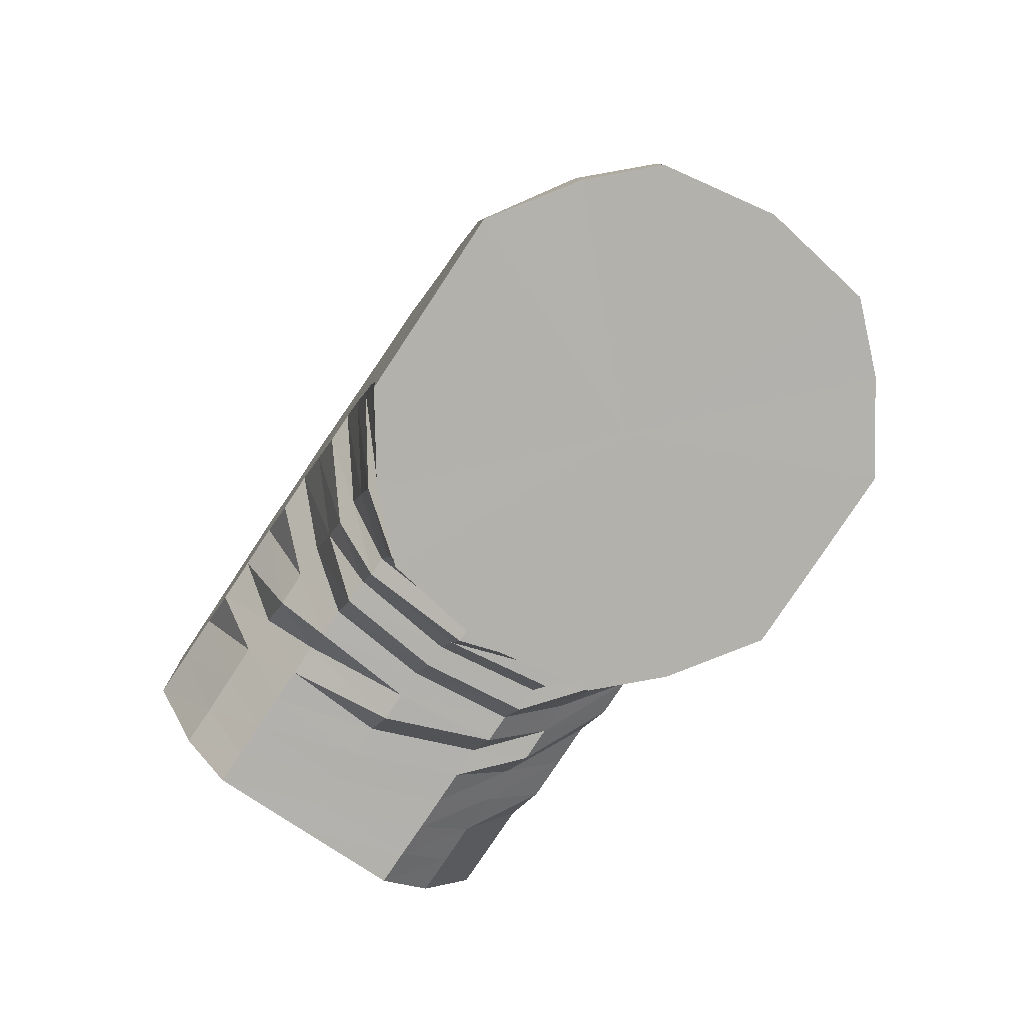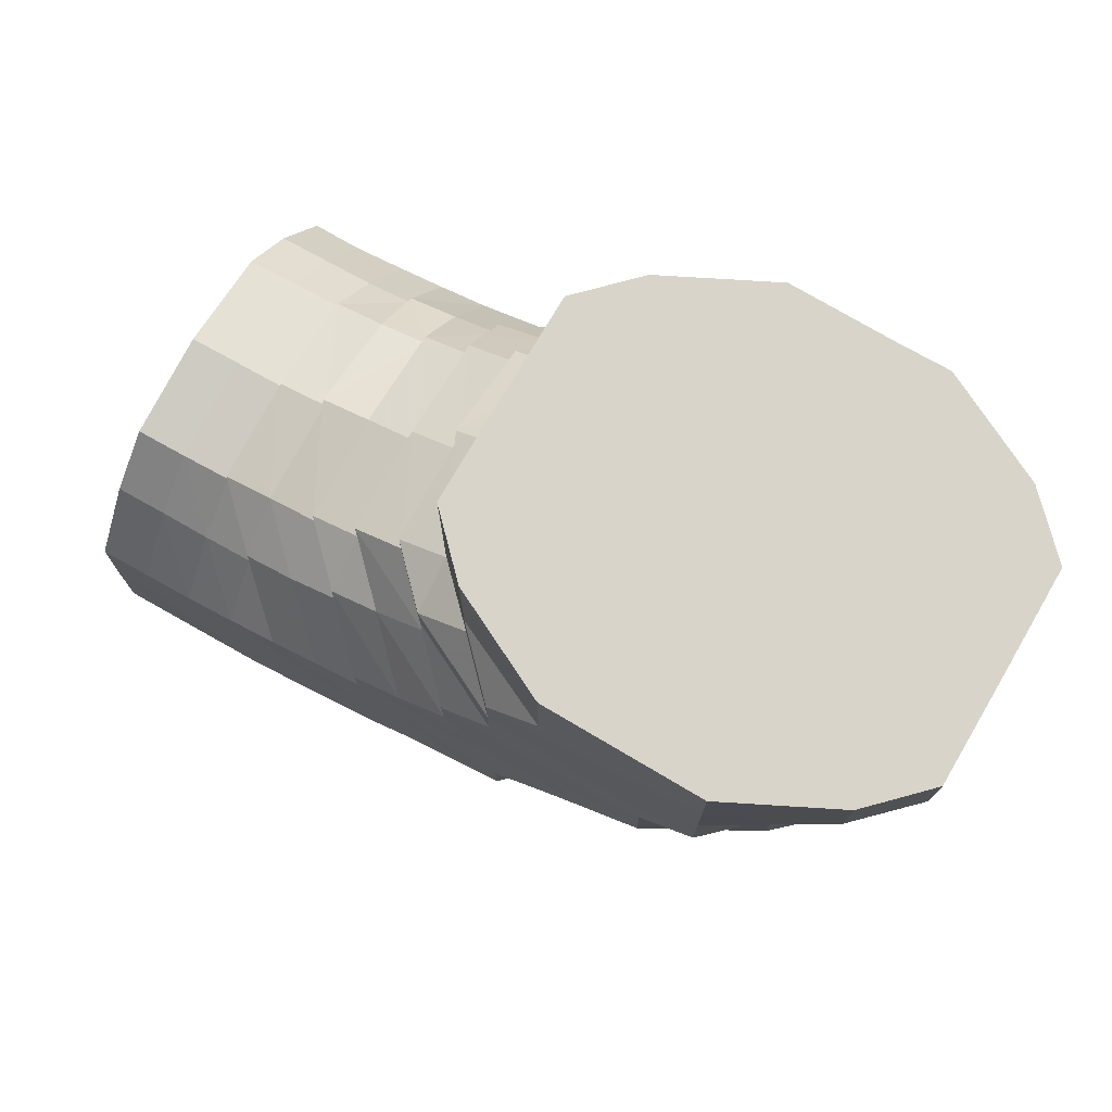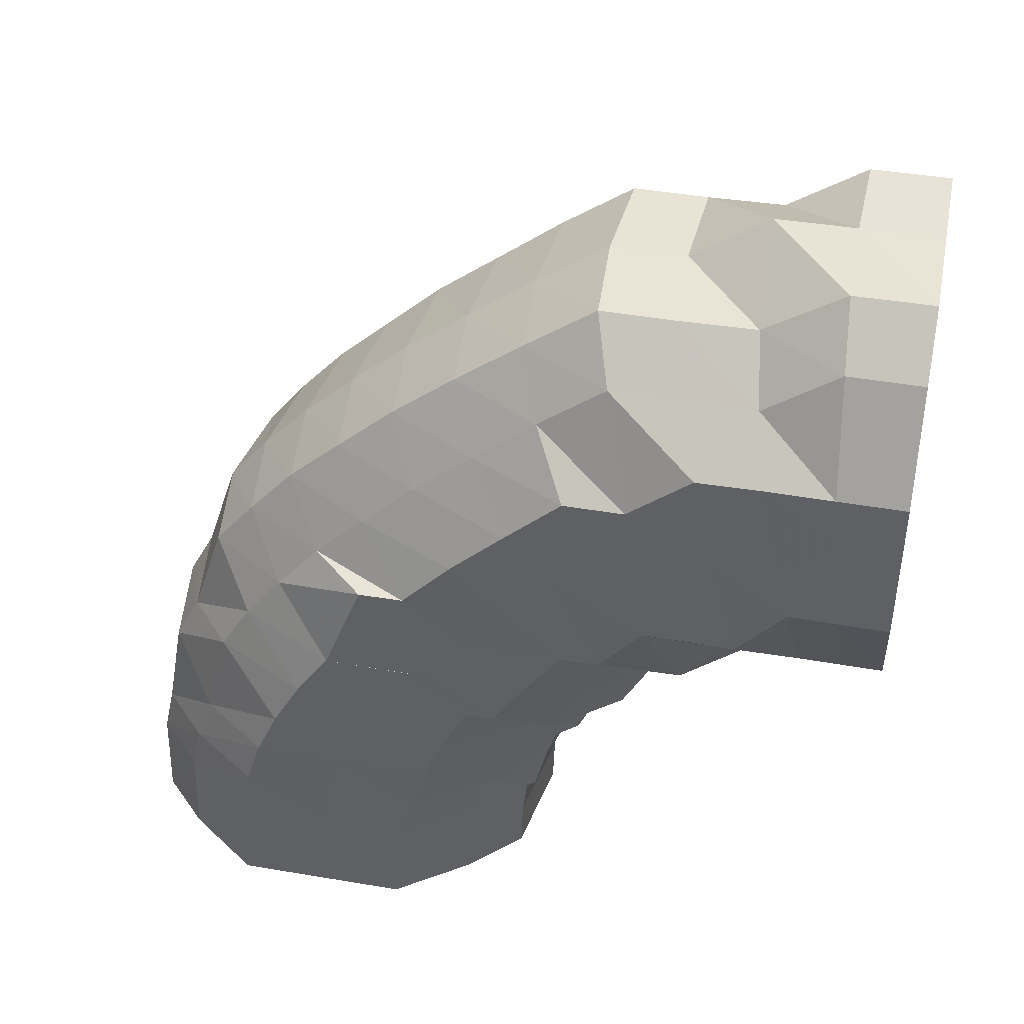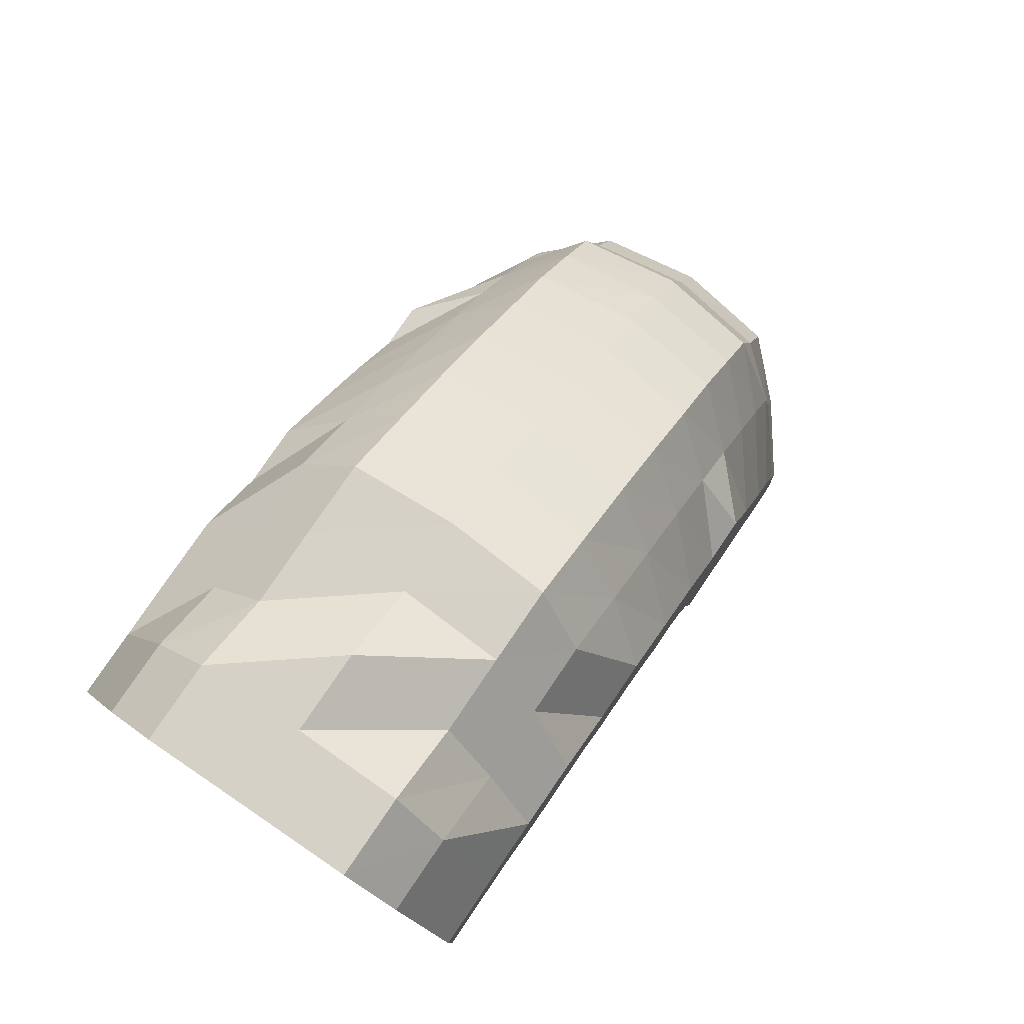
<metadata>
{"format":"obj","ext":"obj","renderer":"f3d","projection":"perspective","resolution":1024,"background":"white","views":[{"elev":-79.1,"azim":146.5,"up":"+Y"},{"elev":75.1,"azim":120.2,"up":"+Z"},{"elev":42.1,"azim":-78.3,"up":"+Y"},{"elev":79.2,"azim":34.2,"up":"+Y"}]}
</metadata>
<code>
o 26131
v 2248 1876 9
v 2248 1876 9.001
v 2248 1876 9.003
v 2248 1876 9.004
v 2248 1876 9.013
v 2248 1876 9.003
v 2248 1876 9.014
v 2248 1876 9.027
v 2248 1876 9.013
v 2248 1876 9.003
v 2248 1876 9.006
v 2248 1876 9.016
v 2247 1876 9.006
v 2248 1876 9.007
v 2247 1876 9.004
v 2248 1876 9
v 2247 1876 9.003
v 2247 1876 9.01
v 2247 1876 9.016
v 2247 1876 9.019
v 2247 1876 9.014
v 2247 1876 9.003
v 2247 1876 9.013
v 2247 1876 9.03
v 2247 1876 9.033
v 2247 1876 9.028
v 2247 1876 9.013
v 2247 1876 9.027
v 2247 1876 9.047
v 2247 1876 9.049
v 2247 1876 9.066
v 2247 1876 9.045
v 2247 1876 9.027
v 2247 1876 9.044
v 2247 1876 9.063
v 2247 1876 9.069
v 2247 1876 9.079
v 2247 1876 9.066
v 2247 1876 9.082
v 2247 1876 9.066
v 2247 1876 9.053
v 2247 1876 9.037
v 2247 1876 9.073
v 2247 1876 9.024
v 2247 1876 9.058
v 2247 1876 9.043
v 2247 1876 9.015
v 2247 1876 9.03
v 2247 1876 9.064
v 2247 1876 9.05
v 2247 1876 9.078
v 2247 1876 9.083
v 2247 1876 9.07
v 2247 1876 9.057
v 2247 1876 9.038
v 2247 1876 9.078
v 2247 1876 9.046
v 2247 1876 9.09
v 2247 1876 9.066
v 2247 1876 9.057
v 2247 1876 9.057
v 2247 1876 9.066
v 2247 1876 9.097
v 2247 1876 9.1
v 2247 1876 9.086
v 2247 1876 9.066
v 2247 1876 9.106
v 2247 1876 9.095
v 2247 1876 9.112
v 2247 1876 9.09
v 2247 1876 9.107
v 2247 1876 9.102
v 2247 1876 9.086
v 2247 1876 9.082
v 2247 1876 9.098
v 2247 1876 9.094
v 2247 1876 9.091
v 2247 1876 9.079
v 2247 1876 9.082
v 2247 1876 9.066
v 2247 1876 9.091
v 2248 1876 9.105
v 2248 1876 9.101
v 2248 1876 9.097
v 2248 1876 9.102
v 2248 1876 9.094
v 2247 1876 9.089
v 2247 1876 9.091
v 2247 1876 9.079
v 2248 1876 9.092
v 2247 1876 9.087
v 2248 1876 9.098
v 2248 1876 9.094
v 2248 1876 9.091
v 2248 1876 9.09
v 2247 1876 9.087
v 2247 1876 9.089
v 2247 1876 9.077
v 2248 1876 9.087
v 2248 1876 9.089
v 2248 1876 9.09
v 2248 1876 9.086
v 2248 1876 9.082
v 2248 1876 9.079
v 2248 1876 9.087
v 2248 1876 9.073
v 2248 1876 9.069
v 2248 1876 9.09
v 2248 1876 9.078
v 2248 1876 9.095
v 2248 1876 9.083
v 2248 1876 9.064
v 2248 1876 9.07
v 2248 1876 9.058
v 2248 1876 9.057
v 2248 1876 9.05
v 2248 1876 9.053
v 2248 1876 9.043
v 2248 1876 9.066
v 2248 1876 9.037
v 2248 1876 9.077
v 2248 1876 9.049
v 2248 1876 9.063
v 2248 1876 9.086
v 2248 1876 9.076
v 2248 1876 9.086
v 2248 1876 9.089
v 2248 1876 9.089
v 2248 1876 9.086
v 2248 1876 9.089
v 2247 1876 9.086
v 2248 1876 9.076
v 2248 1876 9.087
v 2248 1876 9.09
v 2248 1876 9.061
v 2248 1876 9.062
v 2248 1876 9.076
v 2248 1876 9.047
v 2248 1876 9.045
v 2248 1876 9.061
v 2248 1876 9.044
v 2248 1876 9.028
v 2248 1876 9.044
v 2248 1876 9.033
v 2248 1876 9.027
v 2248 1876 9.03
v 2248 1876 9.019
v 2248 1876 9.024
v 2248 1876 9.01
v 2248 1876 9.015
v 2248 1876 9.012
v 2247 1876 9.022
v 2248 1876 9.019
v 2247 1876 9.03
v 2248 1876 9.022
v 2248 1876 9.027
v 2247 1876 9.039
v 2247 1876 9.056
v 2248 1876 9.03
v 2248 1876 9.03
v 2248 1876 9.038
v 2248 1876 9.036
v 2248 1876 9.039
v 2248 1876 9.046
v 2247 1876 9.049
v 2248 1876 9.046
v 2248 1876 9.049
v 2248 1876 9.056
v 2248 1876 9.066
v 2248 1876 9.06
v 2248 1876 9.058
v 2247 1876 9.06
v 2248 1876 9.078
v 2248 1876 9.066
v 2248 1876 9.075
v 2248 1876 9.09
v 2248 1876 9.086
v 2248 1876 9.078
v 2248 1876 9.072
v 2248 1876 9.07
v 2248 1876 9.086
v 2247 1876 9.072
v 2248 1876 9.084
v 2248 1876 9.085
v 2248 1876 9.09
v 2247 1876 9.085
v 2247 1876 9.078
v 2247 1876 9.09
v 2247 1876 9.066
v 2247 1876 9.075
v 2247 1876 9.086
v 2247 1876 9.095
v 2247 1876 9.105
v 2247 1876 9.105
v 2247 1876 9.097
v 2247 1876 9.113
v 2247 1876 9.113
v 2247 1876 9.12
v 2247 1876 9.118
v 2247 1876 9.124
v 2247 1876 9.127
v 2247 1876 9.121
v 2247 1876 9.115
v 2247 1876 9.131
v 2247 1876 9.108
v 2247 1876 9.13
v 2247 1876 9.134
v 2247 1876 9.137
v 2247 1876 9.125
v 2247 1876 9.103
v 2247 1876 9.12
v 2247 1876 9.14
v 2247 1876 9.099
v 2247 1876 9.116
v 2247 1876 9.136
v 2247 1876 9.133
v 2248 1876 9.098
v 2247 1876 9.113
v 2247 1876 9.13
v 2248 1876 9.099
v 2248 1876 9.112
v 2247 1876 9.128
v 2247 1876 9.146
v 2247 1876 9.144
v 2247 1876 9.158
v 2247 1876 9.147
v 2247 1876 9.158
v 2247 1876 9.149
v 2247 1876 9.158
v 2247 1876 9.158
v 2247 1876 9.158
v 2247 1876 9.158
v 2248 1876 9.158
v 2247 1876 9.158
v 2247 1876 9.15
v 2247 1876 9.158
v 2247 1876 9.158
v 2247 1876 9.142
v 2247 1876 9.151
v 2247 1876 9.158
v 2247 1876 9.144
v 2248 1876 9.158
v 2248 1876 9.152
v 2248 1876 9.158
v 2248 1876 9.158
v 2248 1876 9.145
v 2248 1876 9.151
v 2248 1876 9.158
v 2248 1876 9.158
v 2248 1876 9.138
v 2248 1876 9.144
v 2248 1876 9.15
v 2248 1876 9.158
v 2248 1876 9.158
v 2248 1876 9.132
v 2248 1876 9.137
v 2248 1876 9.142
v 2248 1876 9.149
v 2248 1876 9.158
v 2248 1876 9.158
v 2248 1876 9.158
v 2248 1876 9.147
v 2248 1876 9.158
v 2248 1876 9.158
v 2248 1876 9.146
v 2248 1876 9.158
v 2248 1876 9.158
v 2248 1876 9.144
v 2248 1876 9.158
v 2248 1876 9.158
v 2248 1876 9.143
v 2248 1876 9.158
v 2247 1876 9.158
v 2247 1876 9.158
v 2247 1876 9.143
v 2248 1876 9.143
v 2247 1876 9.158
v 2247 1876 9.158
v 2248 1876 9.158
v 2248 1876 9.128
v 2248 1876 9.128
v 2248 1876 9.113
v 2248 1876 9.13
v 2248 1876 9.116
v 2248 1876 9.103
v 2248 1876 9.133
v 2248 1876 9.12
v 2248 1876 9.108
v 2248 1876 9.097
v 2248 1876 9.136
v 2248 1876 9.125
v 2248 1876 9.095
v 2248 1876 9.105
v 2248 1876 9.115
v 2248 1876 9.097
v 2248 1876 9.105
v 2248 1876 9.113
v 2248 1876 9.121
v 2248 1876 9.1
v 2248 1876 9.106
v 2248 1876 9.107
v 2248 1876 9.113
v 2248 1876 9.112
v 2248 1876 9.109
v 2248 1876 9.114
v 2248 1876 9.118
v 2248 1876 9.12
v 2248 1876 9.12
v 2248 1876 9.124
v 2248 1876 9.126
v 2248 1876 9.131
v 2248 1876 9.127
v 2248 1876 9.134
v 2248 1876 9.13
v 2248 1876 9.14
v 2247 1876 9.086
v 2247 1876 9.086
v 2247 1876 9.076
v 2247 1876 9.087
v 2247 1876 9.077
v 2247 1876 9.076
v 2247 1876 9.061
v 2247 1876 9.076
v 2247 1876 9.062
v 2247 1876 9.061
v 2247 1876 9.077
v 2247 1876 9.079
v 2247 1876 9.044
v 2247 1876 9.089
v 2247 1876 9.077
v 2248 1876 9
v 2248 1876 9.003
v 2248 1876 9.044
v 2248 1876 9.013
v 2247 1876 9.003
v 2248 1876 9.027
v 2247 1876 9.013
v 2248 1876 9.044
v 2247 1876 9.027
v 2248 1876 9.061
v 2247 1876 9.044
v 2248 1876 9.076
v 2247 1876 9.061
v 2248 1876 9.086
v 2247 1876 9.076
v 2248 1876 9.089
v 2247 1876 9.086
f 1 2 3
f 3 4 5
f 2 4 6
f 5 7 8
f 4 7 9
f 2 10 4
f 4 11 7
f 10 11 4
f 11 12 7
f 13 10 2
f 10 14 11
f 15 13 2
f 15 2 16
f 17 15 1
f 13 18 10
f 18 14 10
f 19 13 15
f 20 18 13
f 19 20 13
f 21 19 15
f 21 15 22
f 23 21 17
f 24 19 21
f 25 20 19
f 24 25 19
f 26 24 21
f 26 21 27
f 28 26 23
f 29 24 26
f 30 25 24
f 29 30 24
f 31 30 29
f 32 29 26
f 32 26 33
f 34 32 28
f 35 31 29
f 35 29 32
f 31 36 30
f 37 38 35
f 39 36 40
f 36 41 30
f 30 41 25
f 41 42 25
f 25 42 20
f 36 43 41
f 42 44 20
f 20 44 18
f 41 45 42
f 43 45 41
f 42 46 44
f 45 46 42
f 44 47 18
f 18 47 14
f 46 48 44
f 44 48 47
f 45 49 46
f 46 50 48
f 49 50 46
f 51 49 45
f 43 51 45
f 51 52 49
f 52 53 49
f 53 54 50
f 50 55 48
f 50 54 55
f 53 56 54
f 54 57 55
f 52 58 53
f 58 56 53
f 56 59 60
f 61 62 57
f 58 63 56
f 64 58 52
f 63 65 56
f 56 65 66
f 67 63 58
f 64 67 58
f 68 64 52
f 68 52 51
f 69 67 64
f 70 68 51
f 70 51 43
f 71 64 68
f 71 69 64
f 72 68 70
f 72 71 68
f 73 70 43
f 73 43 36
f 74 73 36
f 75 70 73
f 75 72 70
f 76 73 74
f 76 75 73
f 77 74 78
f 78 79 80
f 81 76 74
f 82 72 75
f 83 75 76
f 83 82 75
f 84 83 76
f 84 76 81
f 85 82 83
f 86 84 81
f 86 81 87
f 87 88 89
f 90 86 87
f 90 87 91
f 92 83 84
f 92 85 83
f 93 84 86
f 93 92 84
f 94 86 90
f 94 93 86
f 95 90 96
f 96 97 98
f 99 100 95
f 100 94 90
f 100 90 101
f 102 93 94
f 103 94 100
f 103 102 94
f 104 103 100
f 104 100 105
f 106 102 103
f 107 103 104
f 107 106 103
f 102 108 93
f 108 92 93
f 106 109 102
f 109 108 102
f 108 110 92
f 110 85 92
f 109 111 108
f 111 110 108
f 112 109 106
f 113 111 109
f 112 113 109
f 114 112 106
f 114 106 107
f 115 113 112
f 116 112 114
f 116 115 112
f 117 114 107
f 118 116 114
f 118 114 117
f 117 107 119
f 119 107 104
f 120 118 117
f 119 104 121
f 121 104 105
f 122 117 119
f 120 117 122
f 123 119 121
f 122 119 123
f 121 105 124
f 123 121 125
f 125 121 124
f 125 124 126
f 124 105 127
f 124 127 128
f 129 124 130
f 130 127 131
f 132 125 129
f 133 134 127
f 135 136 132
f 136 123 125
f 136 125 137
f 138 123 136
f 138 122 123
f 139 138 136
f 139 136 140
f 141 139 135
f 8 142 141
f 142 139 143
f 144 122 138
f 7 142 145
f 144 120 122
f 7 12 142
f 146 138 139
f 142 146 139
f 146 144 138
f 12 146 142
f 147 144 146
f 12 147 146
f 148 120 144
f 147 148 144
f 149 147 12
f 11 149 12
f 14 149 11
f 149 150 147
f 150 148 147
f 14 151 149
f 151 150 149
f 47 151 14
f 47 152 151
f 48 152 47
f 48 55 152
f 152 153 151
f 151 153 150
f 55 154 152
f 152 154 153
f 55 57 154
f 153 155 150
f 150 155 148
f 154 156 153
f 153 156 155
f 57 157 154
f 154 157 156
f 57 158 157
f 66 158 57
f 155 159 148
f 148 159 120
f 159 118 120
f 155 160 159
f 156 160 155
f 159 161 118
f 160 161 159
f 161 116 118
f 156 162 160
f 157 162 156
f 160 163 161
f 162 163 160
f 161 164 116
f 163 164 161
f 164 115 116
f 157 165 162
f 158 165 157
f 162 166 163
f 165 166 162
f 163 167 164
f 166 167 163
f 164 168 115
f 167 168 164
f 168 169 115
f 115 169 113
f 167 170 168
f 166 171 167
f 171 170 167
f 172 171 166
f 165 172 166
f 169 173 113
f 113 173 111
f 168 174 169
f 170 174 168
f 169 175 173
f 174 175 169
f 173 176 111
f 111 176 110
f 175 177 173
f 173 177 176
f 174 178 175
f 170 179 174
f 179 178 174
f 180 179 170
f 171 180 170
f 175 181 177
f 178 181 175
f 182 180 171
f 172 182 171
f 180 183 179
f 179 184 178
f 183 184 179
f 178 185 181
f 184 185 178
f 182 186 180
f 186 183 180
f 187 182 172
f 188 186 182
f 187 188 182
f 189 187 172
f 189 172 165
f 158 189 165
f 190 189 158
f 66 190 158
f 65 190 66
f 190 191 189
f 191 187 189
f 65 192 190
f 192 191 190
f 193 192 65
f 63 193 65
f 192 194 191
f 191 195 187
f 195 188 187
f 194 195 191
f 196 193 63
f 67 196 63
f 193 197 192
f 197 194 192
f 196 198 193
f 198 197 193
f 199 196 67
f 69 199 67
f 200 198 196
f 199 200 196
f 198 201 197
f 197 202 194
f 201 202 197
f 202 203 194
f 194 203 195
f 200 204 198
f 204 201 198
f 203 205 195
f 195 205 188
f 202 206 203
f 201 207 202
f 207 206 202
f 204 208 201
f 208 207 201
f 203 209 205
f 206 209 203
f 205 210 188
f 188 210 186
f 209 211 205
f 205 211 210
f 206 212 209
f 210 213 186
f 186 213 183
f 211 214 210
f 210 214 213
f 209 215 211
f 212 215 209
f 211 216 214
f 215 216 211
f 213 217 183
f 183 217 184
f 214 218 213
f 213 218 217
f 216 219 214
f 214 219 218
f 217 220 184
f 184 220 185
f 218 221 217
f 217 221 220
f 219 222 218
f 218 222 221
f 216 223 219
f 219 224 222
f 223 224 219
f 223 225 224
f 226 223 216
f 226 227 223
f 215 226 216
f 228 226 215
f 228 229 226
f 212 228 215
f 230 231 223
f 232 230 226
f 230 231 233
f 232 230 233
f 234 232 228
f 234 232 233
f 235 228 212
f 235 236 228
f 237 234 235
f 237 234 233
f 238 235 212
f 238 212 206
f 207 238 206
f 239 235 238
f 239 240 235
f 241 238 207
f 241 239 238
f 208 241 207
f 242 237 239
f 242 237 233
f 243 239 241
f 243 244 239
f 245 242 243
f 245 242 233
f 246 243 241
f 246 241 208
f 247 243 246
f 247 248 243
f 249 245 247
f 249 245 233
f 250 246 208
f 250 208 204
f 251 247 246
f 251 246 250
f 252 247 251
f 252 253 247
f 254 249 252
f 254 249 233
f 255 250 204
f 255 204 200
f 256 251 250
f 256 250 255
f 257 252 251
f 257 251 256
f 258 252 257
f 258 259 252
f 260 254 258
f 260 254 233
f 261 260 233
f 261 260 262
f 262 263 258
f 264 261 233
f 264 261 265
f 265 266 262
f 267 264 233
f 267 264 268
f 269 267 233
f 268 270 265
f 269 267 271
f 271 272 268
f 273 269 233
f 274 273 233
f 231 274 233
f 231 274 224
f 274 273 275
f 273 269 276
f 224 277 275
f 224 275 222
f 275 278 276
f 276 279 271
f 222 275 280
f 275 276 280
f 222 280 221
f 276 271 281
f 280 276 281
f 221 280 282
f 280 281 282
f 221 282 220
f 281 271 283
f 271 268 283
f 282 281 284
f 281 283 284
f 220 282 285
f 282 284 285
f 220 285 185
f 283 268 286
f 268 265 286
f 284 283 287
f 283 286 287
f 285 284 288
f 284 287 288
f 185 285 289
f 285 288 289
f 185 289 181
f 286 265 290
f 265 262 290
f 287 286 291
f 286 290 291
f 181 289 292
f 181 292 177
f 289 293 292
f 289 288 293
f 288 287 294
f 287 291 294
f 288 294 293
f 177 292 295
f 177 295 176
f 292 293 296
f 292 296 295
f 293 294 297
f 293 297 296
f 294 298 297
f 294 291 298
f 176 295 299
f 176 299 110
f 110 299 85
f 295 300 299
f 295 296 300
f 299 301 85
f 299 300 301
f 85 301 82
f 296 302 300
f 296 297 302
f 300 303 301
f 300 302 303
f 301 304 82
f 301 303 304
f 82 304 72
f 304 71 72
f 304 305 71
f 303 305 304
f 305 69 71
f 302 306 303
f 303 306 305
f 305 307 69
f 306 307 305
f 307 199 69
f 302 308 306
f 297 308 302
f 297 298 308
f 308 309 306
f 306 309 307
f 307 310 199
f 309 310 307
f 310 200 199
f 310 255 200
f 311 255 310
f 309 311 310
f 311 256 255
f 308 312 309
f 312 311 309
f 298 312 308
f 313 256 311
f 312 313 311
f 313 257 256
f 298 314 312
f 314 313 312
f 291 314 298
f 291 290 314
f 314 315 313
f 315 257 313
f 290 315 314
f 315 258 257
f 290 262 315
f 262 258 315
f 127 316 317
f 127 101 316
f 131 316 318
f 134 319 316
f 319 320 321
f 318 321 322
f 316 91 321
f 316 321 323
f 322 324 34
f 321 324 325
f 321 326 324
f 326 35 324
f 326 327 35
f 324 35 32
f 324 32 328
f 329 327 330
f 331 332 333
f 332 334 333
f 335 331 333
f 334 336 333
f 337 335 333
f 336 338 333
f 339 337 333
f 338 340 333
f 341 339 333
f 340 342 333
f 343 341 333
f 342 344 333
f 345 343 333
f 344 346 333
f 347 345 333
f 346 347 333

</code>
